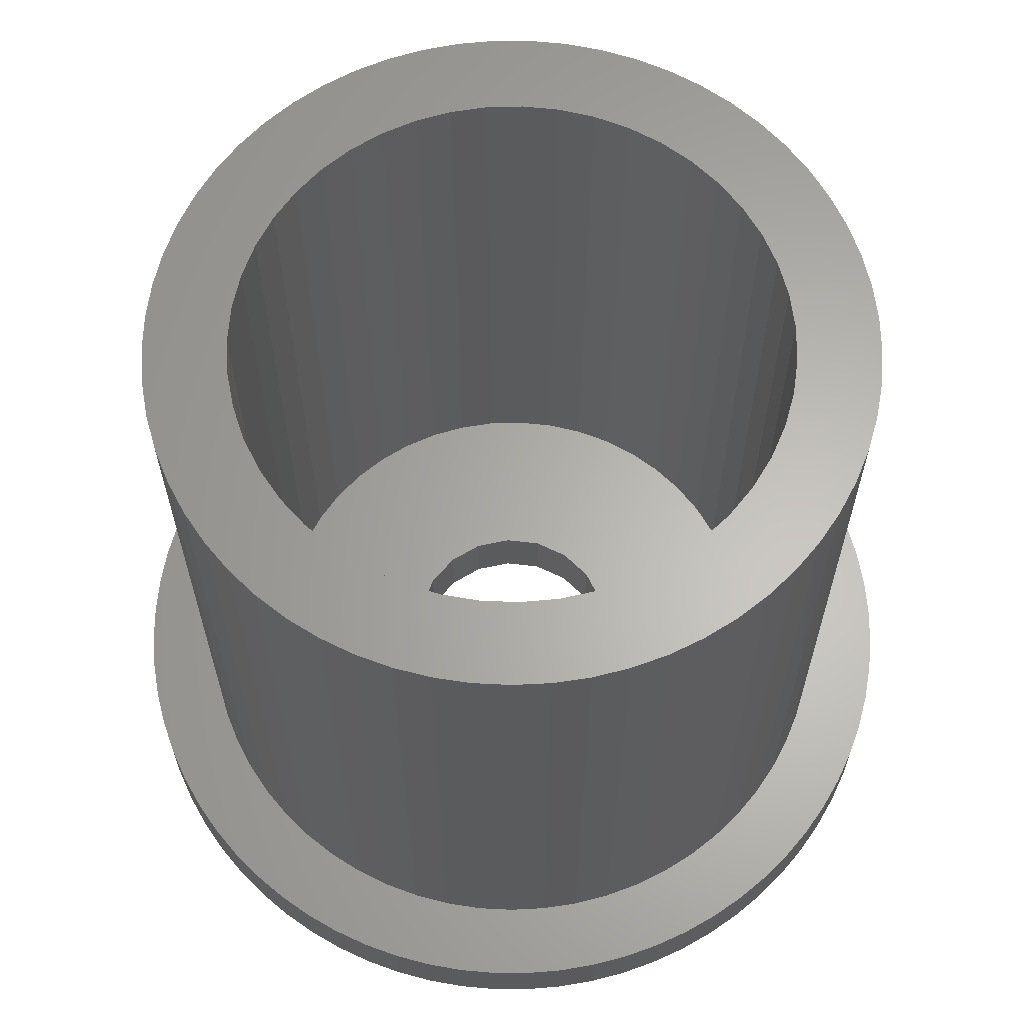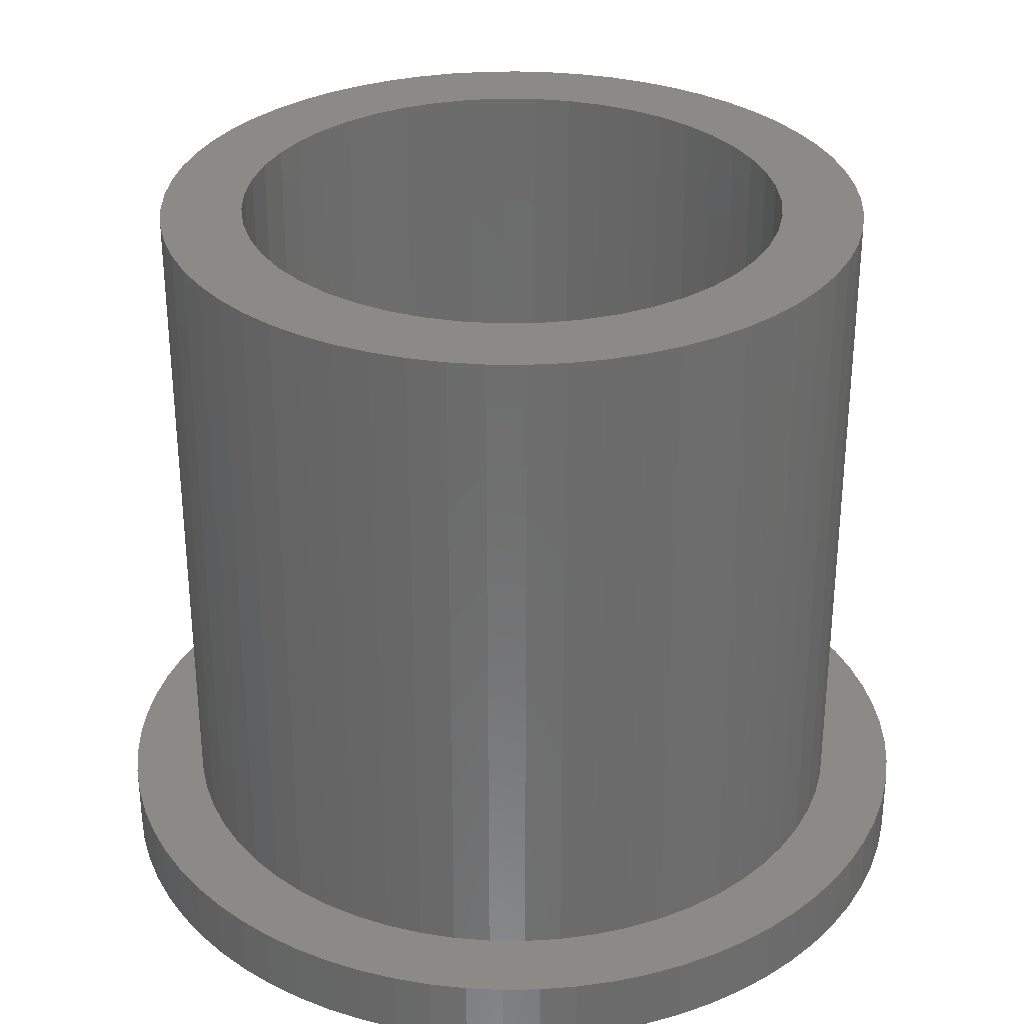
<metadata>
{"format":"stl","ext":"stl","renderer":"f3d","projection":"perspective","resolution":1024,"background":"white","views":[{"elev":63.8,"azim":172.7,"up":"+Z"},{"elev":31.3,"azim":-53.8,"up":"+Z"}]}
</metadata>
<code>
# stl→obj: 398 verts, 796 faces
v -5.8 0 0
v -5.778 -0.506 0
v -5.8 0 0.9
v -5.778 -0.506 0.9
v -5.778 0.506 0
v -5.712 1.007 0
v -5.602 1.501 0
v -5.45 1.984 0
v -5.257 2.451 0
v -5.023 2.9 0
v -4.751 3.327 0
v -4.443 3.728 0
v -4.101 4.101 0
v -3.728 4.443 0
v -3.327 4.751 0
v -2.9 5.023 0
v -2.451 5.257 0
v -1.984 5.45 0
v -1.501 5.602 0
v -1.007 5.712 0
v -0.506 5.778 0
v 0 5.8 0
v 0.506 5.778 0
v 1.007 5.712 0
v 1.501 5.602 0
v 1.984 5.45 0
v 2.451 5.257 0
v 2.9 5.023 0
v 3.327 4.751 0
v 3.728 4.443 0
v 4.101 4.101 0
v 4.443 3.728 0
v 4.751 3.327 0
v 0.368 1.454 0
v 5.023 2.9 0
v 0.82 1.256 0
v 5.257 2.451 0
v 5.45 1.984 0
v 1.184 0.921 0
v 5.602 1.501 0
v 1.5 0 0
v 5.778 0.506 0
v 5.8 0 0
v 1.419 -0.487 0
v 5.778 -0.506 0
v 1.184 -0.921 0
v 5.712 -1.007 0
v 5.602 -1.501 0
v 0.82 -1.256 0
v 5.45 -1.984 0
v 5.257 -2.451 0
v 5.023 -2.9 0
v 4.751 -3.327 0
v 4.443 -3.728 0
v 4.101 -4.101 0
v 3.728 -4.443 0
v 3.327 -4.751 0
v 2.9 -5.023 0
v 2.451 -5.257 0
v 1.984 -5.45 0
v 1.501 -5.602 0
v 1.007 -5.712 0
v 0.506 -5.778 0
v 0 -5.8 0
v -0.506 -5.778 0
v -1.007 -5.712 0
v -1.501 -5.602 0
v -1.984 -5.45 0
v -2.451 -5.257 0
v -2.9 -5.023 0
v -3.327 -4.751 0
v -3.728 -4.443 0
v -4.101 -4.101 0
v -4.443 -3.728 0
v -4.751 -3.327 0
v -5.023 -2.9 0
v -5.257 -2.451 0
v -5.45 -1.984 0
v -5.602 -1.501 0
v -5.712 -1.007 0
v -1.48 -0.247 0
v -1.48 0.247 0
v -1.319 -0.714 0
v -1.016 -1.104 0
v -0.603 -1.374 0
v 0.368 -1.454 0
v -0.124 -1.495 0
v 1.419 0.487 0
v 5.712 1.007 0
v -0.124 1.495 0
v -1.016 1.104 0
v -0.603 1.374 0
v -1.319 0.714 0
v -5.778 0.506 0.9
v -5.602 -1.501 0.9
v -5.712 -1.007 0.9
v -5.45 -1.984 0.9
v -5.257 -2.451 0.9
v -5.023 -2.9 0.9
v -4.751 -3.327 0.9
v -4.443 -3.728 0.9
v -4.101 -4.101 0.9
v -3.728 -4.443 0.9
v -3.327 -4.751 0.9
v -2.9 -5.023 0.9
v -4.294 -2.146 0.9
v -3.764 -2.979 0.9
v -4.05 -2.576 0.9
v -2.451 -5.257 0.9
v -3.075 -3.686 0.9
v -3.438 -3.35 0.9
v -1.984 -5.45 0.9
v -2.256 -4.237 0.9
v -2.68 -3.982 0.9
v -1.501 -5.602 0.9
v 4.699 -0.982 0.9
v 4.573 -1.46 0.9
v 5.602 -1.501 0.9
v 4.775 -0.494 0.9
v 5.712 -1.007 0.9
v 4.8 0 0.9
v 5.778 -0.506 0.9
v 4.775 0.494 0.9
v 5.8 0 0.9
v -4.743 0.739 0.9
v -4.642 1.222 0.9
v 4.699 0.982 0.9
v 5.778 0.506 0.9
v 1.103 4.672 0.9
v 1.577 4.534 0.9
v 2.451 5.257 0.9
v -4.491 1.693 0.9
v -4.294 2.146 0.9
v -4.05 2.576 0.9
v -2.451 5.257 0.9
v -1.984 5.45 0.9
v -2.9 5.023 0.9
v -3.327 4.751 0.9
v -3.728 4.443 0.9
v -4.101 4.101 0.9
v -4.443 3.728 0.9
v -4.751 3.327 0.9
v -5.023 2.9 0.9
v -5.257 2.451 0.9
v -5.45 1.984 0.9
v -5.602 1.501 0.9
v -5.712 1.007 0.9
v 0.616 -4.76 0.9
v 0.124 -4.798 0.9
v 1.501 -5.602 0.9
v 4.177 -2.364 0.9
v 3.912 -2.781 0.9
v 5.023 -2.9 0.9
v 4.177 2.364 0.9
v 4.398 1.922 0.9
v 5.257 2.451 0.9
v 2.035 4.347 0.9
v 2.9 5.023 0.9
v -0.861 4.722 0.9
v -0.37 4.786 0.9
v 0.506 5.778 0.9
v -2.256 4.237 0.9
v -1.808 4.446 0.9
v -0.506 5.778 0.9
v 0.616 4.76 0.9
v 1.984 5.45 0.9
v -3.075 3.686 0.9
v -2.68 3.982 0.9
v -1.501 5.602 0.9
v -3.764 2.979 0.9
v -3.438 3.35 0.9
v -1.007 5.712 0.9
v -1.342 4.609 0.9
v 0 5.8 0.9
v -4.642 -1.222 0.9
v -4.743 -0.739 0.9
v 1.007 5.712 0.9
v 0.124 4.798 0.9
v 1.501 5.602 0.9
v 3.327 4.751 0.9
v 2.471 4.115 0.9
v 3.728 4.443 0.9
v 2.881 3.839 0.9
v 4.101 4.101 0.9
v 3.605 3.169 0.9
v 3.912 2.781 0.9
v 4.751 3.327 0.9
v 3.261 3.523 0.9
v 4.443 3.728 0.9
v 5.023 2.9 0.9
v 5.45 1.984 0.9
v 4.573 1.46 0.9
v 5.602 1.501 0.9
v 5.712 1.007 0.9
v 5.45 -1.984 0.9
v 4.398 -1.922 0.9
v 5.257 -2.451 0.9
v 4.751 -3.327 0.9
v 3.605 -3.169 0.9
v 4.443 -3.728 0.9
v 3.261 -3.523 0.9
v 4.101 -4.101 0.9
v 2.881 -3.839 0.9
v 3.728 -4.443 0.9
v 2.471 -4.115 0.9
v 3.327 -4.751 0.9
v 2.035 -4.347 0.9
v 2.9 -5.023 0.9
v 1.577 -4.534 0.9
v 2.451 -5.257 0.9
v 1.103 -4.672 0.9
v 1.984 -5.45 0.9
v 1.007 -5.712 0.9
v -0.37 -4.786 0.9
v 0.506 -5.778 0.9
v -0.861 -4.722 0.9
v 0 -5.8 0.9
v -1.342 -4.609 0.9
v -0.506 -5.778 0.9
v -1.808 -4.446 0.9
v -1.007 -5.712 0.9
v -4.491 -1.693 0.9
v -4.794 -0.247 0.9
v -4.794 0.247 0.9
v -1.48 0.247 0.9
v -1.319 0.714 0.9
v -1.48 -0.247 0.9
v -1.016 1.104 0.9
v -0.603 1.374 0.9
v -0.124 1.495 0.9
v 0.368 1.454 0.9
v 0.82 1.256 0.9
v 1.184 0.921 0.9
v 1.419 0.487 0.9
v 1.5 0 0.9
v 1.419 -0.487 0.9
v 1.184 -0.921 0.9
v 0.82 -1.256 0.9
v 0.368 -1.454 0.9
v -0.124 -1.495 0.9
v -0.603 -1.374 0.9
v -1.016 -1.104 0.9
v -1.319 -0.714 0.9
v -4.794 -0.247 10
v -4.743 -0.739 10
v -4.794 0.247 10
v -4.642 -1.222 10
v -4.491 -1.693 10
v -4.294 -2.146 10
v -4.05 -2.576 10
v -3.764 -2.979 10
v -3.438 -3.35 10
v -3.075 -3.686 10
v -2.68 -3.982 10
v -2.256 -4.237 10
v -1.808 -4.446 10
v -1.342 -4.609 10
v -0.861 -4.722 10
v -0.37 -4.786 10
v 0.124 -4.798 10
v 0.616 -4.76 10
v 1.103 -4.672 10
v 1.577 -4.534 10
v 2.035 -4.347 10
v 2.471 -4.115 10
v 2.881 -3.839 10
v 3.261 -3.523 10
v 3.605 -3.169 10
v 3.912 -2.781 10
v 4.177 -2.364 10
v 4.398 -1.922 10
v 4.573 -1.46 10
v 4.699 -0.982 10
v 4.775 -0.494 10
v 4.8 0 10
v 4.775 0.494 10
v 4.699 0.982 10
v 4.573 1.46 10
v 4.398 1.922 10
v 4.177 2.364 10
v 3.912 2.781 10
v 3.605 3.169 10
v 3.261 3.523 10
v 2.881 3.839 10
v 2.471 4.115 10
v 2.035 4.347 10
v 1.577 4.534 10
v 1.103 4.672 10
v 0.616 4.76 10
v 0.124 4.798 10
v -0.37 4.786 10
v -0.861 4.722 10
v -1.342 4.609 10
v -1.808 4.446 10
v -2.256 4.237 10
v -2.68 3.982 10
v -3.075 3.686 10
v -3.438 3.35 10
v -3.764 2.979 10
v -4.05 2.576 10
v -4.294 2.146 10
v -4.491 1.693 10
v -4.642 1.222 10
v -4.743 0.739 10
v -3.692 0.247 0.9
v -3.692 -0.247 0.9
v -3.626 -0.737 0.9
v -3.302 -1.669 0.9
v -3.495 -1.214 0.9
v -3.05 -2.094 0.9
v -2.744 -2.482 0.9
v -2.389 -2.826 0.9
v -1.991 -3.119 0.9
v -1.557 -3.356 0.9
v -1.096 -3.534 0.9
v -0.615 -3.648 0.9
v -0.124 -3.698 0.9
v 0.37 -3.681 0.9
v 0.858 -3.599 0.9
v 1.33 -3.453 0.9
v 1.778 -3.245 0.9
v 2.195 -2.979 0.9
v 3.406 1.444 0.9
v 2.904 2.293 0.9
v 2.195 2.979 0.9
v 2.572 2.66 0.9
v 1.778 3.245 0.9
v 1.33 3.453 0.9
v 0.858 3.599 0.9
v 0.37 3.681 0.9
v -0.124 3.698 0.9
v -0.615 3.648 0.9
v -1.096 3.534 0.9
v -1.557 3.356 0.9
v -1.991 3.119 0.9
v -2.389 2.826 0.9
v -2.744 2.482 0.9
v -3.05 2.094 0.9
v -3.302 1.669 0.9
v -3.495 1.214 0.9
v -3.626 0.737 0.9
v 3.183 -1.886 0.9
v 3.667 -0.493 0.9
v 3.569 0.978 0.9
v 3.183 1.886 0.9
v 3.7 0 0.9
v 3.667 0.493 0.9
v 3.569 -0.978 0.9
v 3.406 -1.444 0.9
v 2.904 -2.293 0.9
v 2.572 -2.66 0.9
v -3.05 -2.094 10
v -3.302 -1.669 10
v -1.991 -3.119 10
v -2.389 -2.826 10
v -1.096 -3.534 10
v -1.557 -3.356 10
v 2.904 -2.293 10
v 2.572 -2.66 10
v 3.183 -1.886 10
v 3.406 -1.444 10
v 3.569 -0.978 10
v 1.778 3.245 10
v 2.195 2.979 10
v -0.124 3.698 10
v 0.37 3.681 10
v -3.495 -1.214 10
v -3.626 -0.737 10
v -3.302 1.669 10
v -3.05 2.094 10
v 1.778 -3.245 10
v 1.33 -3.453 10
v -3.692 0.247 10
v -3.626 0.737 10
v 3.7 0 10
v 3.667 -0.493 10
v 2.572 2.66 10
v 0.858 3.599 10
v -1.096 3.534 10
v -0.615 3.648 10
v -1.991 3.119 10
v -1.557 3.356 10
v -2.744 2.482 10
v -2.389 2.826 10
v 1.33 3.453 10
v -3.495 1.214 10
v 2.904 2.293 10
v 3.667 0.493 10
v 3.183 1.886 10
v 3.406 1.444 10
v 3.569 0.978 10
v 2.195 -2.979 10
v 0.858 -3.599 10
v 0.37 -3.681 10
v -0.124 -3.698 10
v -0.615 -3.648 10
v -2.744 -2.482 10
v -3.692 -0.247 10
f 1 2 3
f 3 2 4
f 1 5 2
f 2 5 6
f 2 6 7
f 2 7 8
f 2 8 9
f 2 9 10
f 2 10 11
f 2 11 12
f 2 12 13
f 2 13 14
f 2 14 15
f 2 15 16
f 2 16 17
f 2 17 18
f 2 18 19
f 2 19 20
f 2 20 21
f 2 21 22
f 2 22 23
f 2 23 24
f 2 24 25
f 2 25 26
f 2 26 27
f 2 27 28
f 2 28 29
f 2 29 30
f 2 30 31
f 2 31 32
f 2 32 33
f 34 33 35
f 36 37 38
f 39 38 40
f 41 42 43
f 44 43 45
f 46 47 48
f 49 48 50
f 2 51 52
f 2 52 53
f 2 53 54
f 2 54 55
f 2 55 56
f 2 56 57
f 2 57 58
f 2 58 59
f 2 59 60
f 2 60 61
f 2 61 62
f 2 62 63
f 2 63 64
f 2 64 65
f 2 65 66
f 2 66 67
f 2 67 68
f 2 68 69
f 2 69 70
f 2 70 71
f 2 71 72
f 2 72 73
f 2 73 74
f 2 74 75
f 2 75 76
f 2 76 77
f 2 77 78
f 2 78 79
f 2 79 80
f 81 2 82
f 83 2 81
f 84 2 83
f 85 2 84
f 49 50 86
f 2 85 87
f 2 87 51
f 86 51 87
f 86 50 51
f 46 48 49
f 44 47 46
f 88 42 41
f 41 43 44
f 44 45 47
f 39 40 89
f 88 89 42
f 39 89 88
f 90 33 34
f 91 2 92
f 92 33 90
f 2 33 92
f 93 2 91
f 82 2 93
f 34 35 37
f 34 37 36
f 36 38 39
f 1 3 5
f 5 3 94
f 94 3 4
f 95 94 96
f 96 94 4
f 97 94 95
f 98 94 97
f 99 94 98
f 100 94 99
f 101 94 100
f 102 94 101
f 103 94 102
f 104 94 103
f 105 94 104
f 106 94 105
f 107 108 109
f 110 111 112
f 113 114 115
f 116 117 118
f 119 116 120
f 121 119 122
f 123 121 124
f 125 126 94
f 127 123 128
f 129 130 131
f 132 133 94
f 133 134 94
f 135 94 136
f 137 94 135
f 138 94 137
f 139 94 138
f 140 94 139
f 141 94 140
f 142 94 141
f 143 94 142
f 144 94 143
f 145 94 144
f 146 94 145
f 147 94 146
f 148 149 150
f 151 152 153
f 154 155 156
f 130 157 158
f 159 160 161
f 162 163 164
f 165 129 166
f 167 168 169
f 170 94 134
f 171 167 169
f 136 94 170
f 136 171 169
f 168 162 172
f 170 171 136
f 169 168 172
f 172 162 164
f 173 159 174
f 175 176 94
f 164 173 174
f 174 159 161
f 163 173 164
f 161 160 177
f 177 178 179
f 179 165 166
f 166 129 131
f 131 130 158
f 160 178 177
f 158 157 180
f 178 165 179
f 180 181 182
f 182 183 184
f 185 186 187
f 184 188 189
f 126 132 94
f 189 185 187
f 187 186 190
f 190 154 156
f 157 181 180
f 156 155 191
f 181 183 182
f 191 192 193
f 183 188 184
f 193 127 194
f 188 185 189
f 128 123 124
f 124 121 122
f 186 154 190
f 122 119 120
f 120 116 118
f 118 117 195
f 195 196 197
f 197 151 153
f 155 192 191
f 153 152 198
f 192 127 193
f 198 199 200
f 127 128 194
f 200 201 202
f 117 196 195
f 202 203 204
f 204 205 206
f 206 207 208
f 208 209 210
f 210 211 212
f 212 148 150
f 152 199 198
f 150 149 213
f 199 201 200
f 213 214 215
f 201 203 202
f 215 216 217
f 203 205 204
f 217 218 219
f 205 207 206
f 219 220 221
f 221 113 115
f 115 114 112
f 114 110 112
f 112 111 109
f 111 107 109
f 109 108 105
f 108 106 105
f 222 175 94
f 207 209 208
f 149 214 213
f 214 216 215
f 216 218 217
f 106 222 94
f 220 113 221
f 176 223 94
f 218 220 219
f 211 148 212
f 223 224 94
f 209 211 210
f 196 151 197
f 224 125 94
f 2 80 4
f 4 80 96
f 80 79 96
f 96 79 95
f 79 78 95
f 95 78 97
f 78 77 97
f 97 77 98
f 77 76 98
f 98 76 99
f 76 75 99
f 99 75 100
f 75 74 100
f 100 74 101
f 74 73 101
f 101 73 102
f 102 73 72
f 103 102 72
f 103 72 71
f 104 103 71
f 104 71 70
f 105 104 70
f 105 70 69
f 109 105 69
f 109 69 68
f 112 109 68
f 112 68 67
f 115 112 67
f 115 67 66
f 221 115 66
f 221 66 65
f 219 221 65
f 219 65 64
f 217 219 64
f 217 64 63
f 215 217 63
f 215 63 62
f 213 215 62
f 213 62 61
f 150 213 61
f 150 61 60
f 212 150 60
f 212 60 59
f 210 212 59
f 210 59 58
f 208 210 58
f 208 58 57
f 206 208 57
f 206 57 56
f 204 206 56
f 204 56 55
f 202 204 55
f 202 55 54
f 200 202 54
f 200 54 53
f 198 200 53
f 198 53 52
f 153 198 52
f 153 52 51
f 197 153 51
f 197 51 50
f 195 197 50
f 195 50 48
f 118 195 48
f 118 48 47
f 120 118 47
f 120 47 45
f 122 120 45
f 122 45 43
f 124 122 43
f 43 42 128
f 124 43 128
f 42 89 194
f 128 42 194
f 89 40 193
f 194 89 193
f 40 38 191
f 193 40 191
f 38 37 156
f 191 38 156
f 37 35 190
f 156 37 190
f 35 33 187
f 190 35 187
f 33 32 189
f 187 33 189
f 32 31 184
f 189 32 184
f 30 182 31
f 31 182 184
f 29 180 30
f 30 180 182
f 28 158 29
f 29 158 180
f 27 131 28
f 28 131 158
f 26 166 27
f 27 166 131
f 25 179 26
f 26 179 166
f 24 177 25
f 25 177 179
f 23 161 24
f 24 161 177
f 22 174 23
f 23 174 161
f 21 164 22
f 22 164 174
f 20 172 21
f 21 172 164
f 19 169 20
f 20 169 172
f 18 136 19
f 19 136 169
f 17 135 18
f 18 135 136
f 16 137 17
f 17 137 135
f 15 138 16
f 16 138 137
f 14 139 15
f 15 139 138
f 13 140 14
f 14 140 139
f 12 141 13
f 13 141 140
f 11 142 12
f 12 142 141
f 10 143 11
f 11 143 142
f 9 144 10
f 10 144 143
f 8 145 9
f 9 145 144
f 7 146 8
f 8 146 145
f 6 147 7
f 7 147 146
f 5 94 6
f 6 94 147
f 225 82 93
f 226 225 93
f 227 81 82
f 225 227 82
f 226 93 91
f 228 226 91
f 228 91 92
f 229 228 92
f 229 92 90
f 230 229 90
f 230 90 34
f 231 230 34
f 231 34 36
f 232 231 36
f 232 36 39
f 233 232 39
f 39 88 233
f 233 88 234
f 88 41 234
f 234 41 235
f 44 236 41
f 41 236 235
f 46 237 44
f 44 237 236
f 49 238 46
f 46 238 237
f 86 239 49
f 49 239 238
f 87 240 86
f 86 240 239
f 85 241 87
f 87 241 240
f 84 242 85
f 85 242 241
f 84 83 243
f 242 84 243
f 83 81 227
f 243 83 227
f 223 176 244
f 244 176 245
f 223 244 224
f 224 244 246
f 176 175 245
f 245 175 247
f 175 222 247
f 247 222 248
f 222 106 248
f 248 106 249
f 106 108 249
f 249 108 250
f 108 107 250
f 250 107 251
f 107 111 251
f 251 111 252
f 252 111 110
f 253 252 110
f 253 110 114
f 254 253 114
f 254 114 113
f 255 254 113
f 255 113 220
f 256 255 220
f 256 220 218
f 257 256 218
f 257 218 216
f 258 257 216
f 258 216 214
f 259 258 214
f 259 214 149
f 260 259 149
f 260 149 148
f 261 260 148
f 261 148 211
f 262 261 211
f 262 211 209
f 263 262 209
f 263 209 207
f 264 263 207
f 264 207 205
f 265 264 205
f 265 205 203
f 266 265 203
f 266 203 201
f 267 266 201
f 267 201 199
f 268 267 199
f 268 199 152
f 269 268 152
f 269 152 151
f 270 269 151
f 270 151 196
f 271 270 196
f 271 196 117
f 272 271 117
f 272 117 116
f 273 272 116
f 273 116 119
f 274 273 119
f 274 119 121
f 275 274 121
f 121 123 276
f 275 121 276
f 123 127 277
f 276 123 277
f 127 192 278
f 277 127 278
f 192 155 279
f 278 192 279
f 155 154 280
f 279 155 280
f 154 186 281
f 280 154 281
f 186 185 282
f 281 186 282
f 185 188 283
f 282 185 283
f 183 284 188
f 188 284 283
f 181 285 183
f 183 285 284
f 157 286 181
f 181 286 285
f 130 287 157
f 157 287 286
f 129 288 130
f 130 288 287
f 165 289 129
f 129 289 288
f 178 290 165
f 165 290 289
f 160 291 178
f 178 291 290
f 159 292 160
f 160 292 291
f 173 293 159
f 159 293 292
f 163 294 173
f 173 294 293
f 162 295 163
f 163 295 294
f 168 296 162
f 162 296 295
f 167 297 168
f 168 297 296
f 171 298 167
f 167 298 297
f 170 299 171
f 171 299 298
f 134 300 170
f 170 300 299
f 133 301 134
f 134 301 300
f 132 302 133
f 133 302 301
f 126 303 132
f 132 303 302
f 125 304 126
f 126 304 303
f 224 246 125
f 125 246 304
f 305 306 307
f 308 305 309
f 309 305 307
f 310 305 308
f 311 305 310
f 312 305 311
f 313 305 312
f 314 305 313
f 315 305 314
f 316 305 315
f 317 305 316
f 318 305 317
f 319 305 318
f 320 305 319
f 321 305 320
f 322 305 321
f 241 305 322
f 232 233 323
f 230 231 324
f 325 305 326
f 327 305 325
f 328 305 327
f 329 305 328
f 330 305 329
f 331 305 330
f 332 305 331
f 333 305 332
f 334 305 333
f 335 305 334
f 336 305 335
f 337 305 336
f 338 305 337
f 339 305 338
f 340 305 339
f 341 305 340
f 237 238 342
f 225 226 305
f 235 236 343
f 233 234 344
f 229 305 228
f 326 305 229
f 231 232 345
f 326 229 230
f 324 231 345
f 230 324 326
f 345 232 323
f 323 233 344
f 234 235 346
f 344 234 347
f 226 228 305
f 346 235 343
f 234 346 347
f 343 236 348
f 236 237 349
f 349 237 342
f 236 349 348
f 342 238 350
f 238 239 350
f 350 239 351
f 351 240 322
f 240 241 322
f 242 305 241
f 227 225 305
f 242 243 305
f 239 240 351
f 243 227 305
f 246 244 245
f 248 246 247
f 247 246 245
f 249 246 248
f 250 246 249
f 251 246 250
f 252 246 251
f 253 246 252
f 254 246 253
f 255 246 254
f 256 246 255
f 257 246 256
f 352 246 257
f 352 353 246
f 354 355 258
f 356 357 260
f 358 359 269
f 360 358 270
f 361 360 271
f 362 361 272
f 363 364 283
f 365 366 287
f 367 368 246
f 369 370 246
f 293 246 292
f 294 246 293
f 295 246 294
f 296 246 295
f 297 246 296
f 298 246 297
f 299 246 298
f 300 246 299
f 301 246 300
f 302 246 301
f 303 246 302
f 304 246 303
f 371 372 265
f 373 374 246
f 375 376 274
f 364 377 282
f 366 378 286
f 379 380 289
f 380 365 288
f 381 382 291
f 383 246 370
f 384 381 291
f 292 246 383
f 292 384 291
f 382 379 290
f 383 384 292
f 291 382 290
f 290 379 289
f 289 380 288
f 288 365 287
f 287 366 286
f 286 378 285
f 385 363 284
f 285 385 284
f 386 369 246
f 284 363 283
f 283 364 282
f 378 385 285
f 282 377 281
f 281 387 280
f 388 375 275
f 280 389 279
f 374 386 246
f 279 390 278
f 278 391 277
f 277 388 276
f 275 375 274
f 377 387 281
f 274 376 273
f 387 389 280
f 273 362 272
f 389 390 279
f 272 361 271
f 390 391 278
f 271 360 270
f 391 388 277
f 270 358 269
f 388 275 276
f 269 359 268
f 359 392 268
f 268 392 267
f 267 371 266
f 376 362 273
f 265 372 264
f 264 393 263
f 263 394 262
f 262 395 261
f 261 396 260
f 396 356 260
f 260 357 259
f 259 354 258
f 258 355 257
f 355 397 257
f 397 352 257
f 353 367 246
f 371 265 266
f 372 393 264
f 393 394 263
f 357 354 259
f 395 396 261
f 368 398 246
f 394 395 262
f 392 371 267
f 398 373 246
f 373 305 341
f 374 373 341
f 398 306 305
f 373 398 305
f 374 341 340
f 386 374 340
f 386 340 339
f 369 386 339
f 369 339 338
f 370 369 338
f 370 338 337
f 383 370 337
f 383 337 336
f 384 383 336
f 384 336 335
f 381 384 335
f 381 335 334
f 382 381 334
f 382 334 333
f 379 382 333
f 379 333 332
f 380 379 332
f 380 332 331
f 365 380 331
f 365 331 330
f 366 365 330
f 366 330 329
f 378 366 329
f 378 329 328
f 385 378 328
f 385 328 327
f 363 385 327
f 363 327 325
f 364 363 325
f 364 325 326
f 377 364 326
f 326 324 377
f 377 324 387
f 324 345 387
f 387 345 389
f 345 323 389
f 389 323 390
f 323 344 390
f 390 344 391
f 344 347 391
f 391 347 388
f 347 346 388
f 388 346 375
f 343 376 346
f 346 376 375
f 348 362 343
f 343 362 376
f 349 361 348
f 348 361 362
f 342 360 349
f 349 360 361
f 350 358 342
f 342 358 360
f 351 359 350
f 350 359 358
f 322 392 351
f 351 392 359
f 321 371 322
f 322 371 392
f 320 372 321
f 321 372 371
f 319 393 320
f 320 393 372
f 318 394 319
f 319 394 393
f 317 395 318
f 318 395 394
f 316 396 317
f 317 396 395
f 315 356 316
f 316 356 396
f 314 357 315
f 315 357 356
f 313 354 314
f 314 354 357
f 312 355 313
f 313 355 354
f 311 397 312
f 312 397 355
f 311 310 352
f 397 311 352
f 310 308 353
f 352 310 353
f 308 309 367
f 353 308 367
f 309 307 368
f 367 309 368
f 307 306 398
f 368 307 398

</code>
